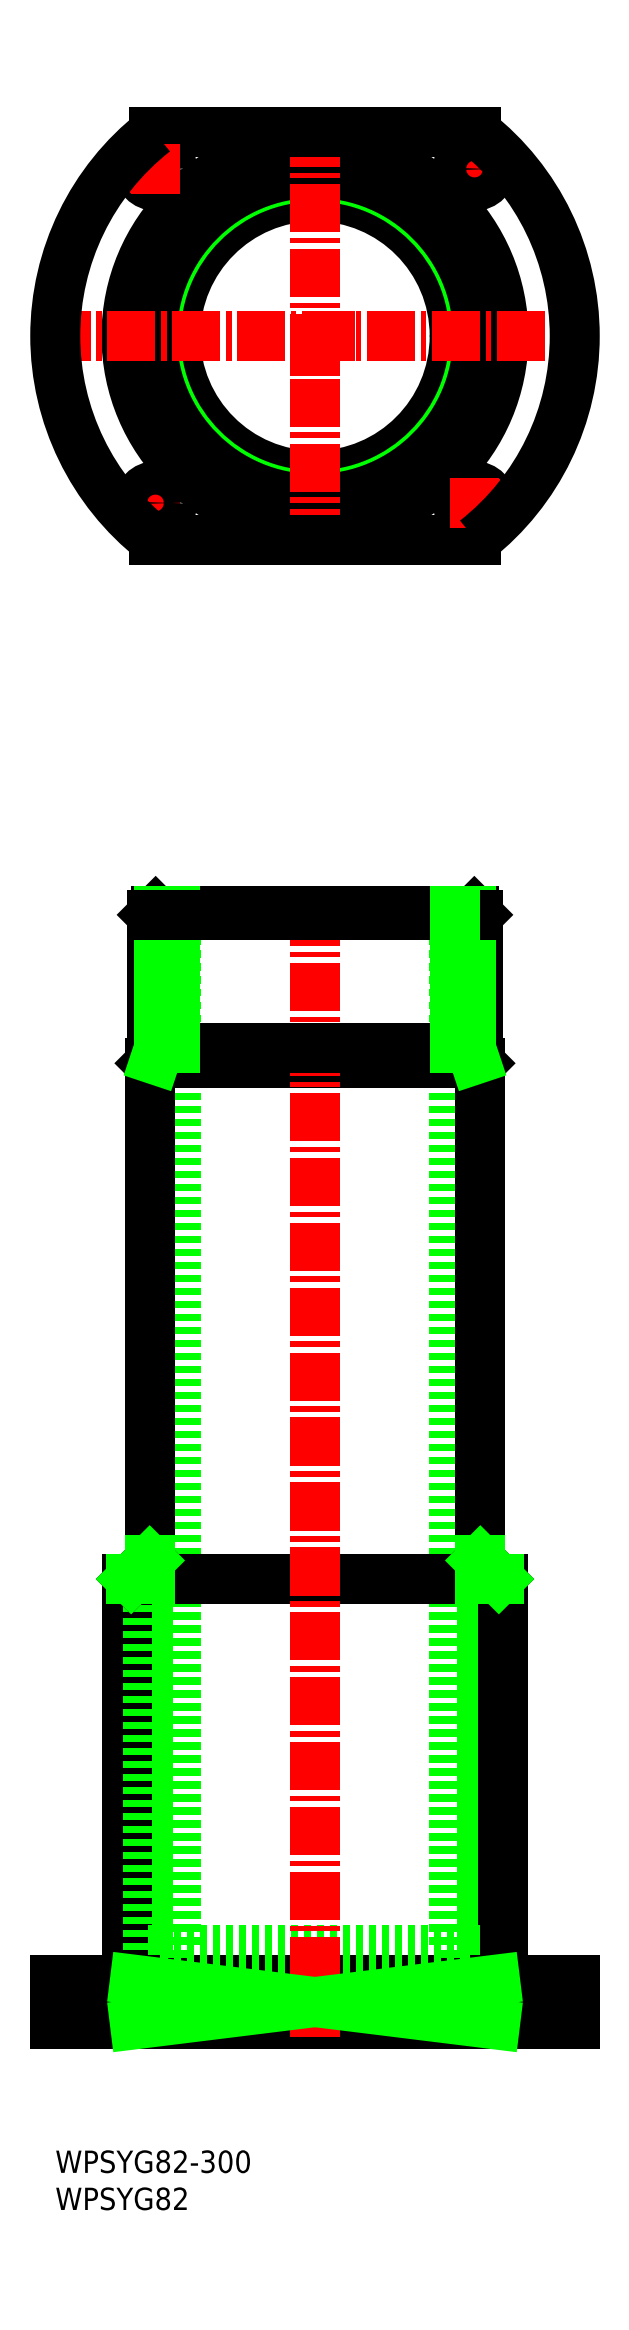
<metadata>
{"format":"dxf","ext":"dxf","renderer":"ezdxf+matplotlib","layout":"modelspace","background":"white","min_lineweight":24,"dpi":150}
</metadata>
<code>
0
SECTION
2
ENTITIES
0
LINE
8
0
10
904.4
20
-3556
30
0
11
904.4
21
-3836
31
0
0
LINE
8
0
10
979.5
20
-3556
30
0
11
979.5
21
-3836
31
0
0
LINE
8
0
10
897.4
20
-3597
30
0
11
897.4
21
-3736
31
0
0
LINE
8
0
10
986.5
20
-3597
30
0
11
986.5
21
-3736
31
0
0
CIRCLE
8
0
10
899
20
-3356
30
0
40
4.5
0
LINE
8
0
10
872
20
-3844
30
0
11
1012
21
-3844
31
0
0
LINE
8
0
10
872
20
-3856
30
0
11
1012
21
-3856
31
0
0
CIRCLE
8
0
10
942
20
-3401
30
0
40
37.64
0
LINE
8
0
10
897.4
20
-3597
30
0
11
986.5
21
-3597
31
0
0
CIRCLE
8
0
10
942
20
-3401
30
0
40
42.94
0
CIRCLE
8
0
10
942
20
-3401
30
0
40
43.94
0
LINE
8
0
10
986.5
20
-3597
30
0
11
985.5
21
-3596
31
0
0
LINE
8
CENTER
10
942
20
-3406
30
0
11
942
21
-3411
31
0
0
LINE
8
0
10
897.4
20
-3597
30
0
11
898.4
21
-3596
31
0
0
CIRCLE
8
0
10
942
20
-3401
30
0
40
44.55
0
CIRCLE
8
0
10
942
20
-3401
30
0
40
50.8
0
LINE
8
CENTER
10
868.5
20
-3401
30
0
11
1015
21
-3401
31
0
0
LINE
8
CENTER
10
947.3
20
-3401
30
0
11
952.6
21
-3401
31
0
0
LINE
8
0
10
985.5
20
-3596
30
0
11
898.4
21
-3596
31
0
0
LINE
8
CENTER
10
942
20
-3342
30
0
11
942
21
-3459
31
0
0
LINE
8
0
10
1012
20
-3844
30
0
11
1012
21
-3856
31
0
0
LINE
8
0
10
981.7
20
-3836
30
0
11
981.7
21
-3856
31
0
0
LINE
8
0
10
987
20
-3736
30
0
11
987
21
-3836
31
0
0
LINE
8
0
10
992.8
20
-3736
30
0
11
992.8
21
-3844
31
0
0
LINE
8
0
10
902.2
20
-3836
30
0
11
902.2
21
-3856
31
0
0
LINE
8
0
10
903.5
20
-3844
30
0
11
903.5
21
-3856
31
0
0
LINE
8
0
10
872
20
-3844
30
0
11
872
21
-3856
31
0
0
LINE
8
0
10
894.5
20
-3844
30
0
11
894.5
21
-3856
31
0
0
LINE
8
CENTER
10
899
20
-3842
30
0
11
899
21
-3858
31
0
0
LINE
8
0
10
891.2
20
-3736
30
0
11
891.2
21
-3844
31
0
0
LINE
8
0
10
897
20
-3736
30
0
11
897
21
-3836
31
0
0
LINE
8
0
10
872
20
-3856
30
0
11
1012
21
-3856
31
0
0
LINE
8
0
10
891.2
20
-3736
30
0
11
992.8
21
-3736
31
0
0
LINE
8
0
10
897
20
-3836
30
0
11
987
21
-3836
31
0
0
LINE
8
CENTER
10
942
20
-3552
30
0
11
942
21
-3859
31
0
0
TEXT
8
0
10
872
20
-3906
30
0
40
6
1
WPSYG82
0
TEXT
8
0
10
872
20
-3896
30
0
40
6
1
WPSYG82-300
0
LINE
8
0
10
898.7
20
-3346
30
0
11
985.3
21
-3346
31
0
0
LINE
8
0
10
898.7
20
-3456
30
0
11
985.3
21
-3456
31
0
0
LINE
8
CENTER
10
892.5
20
-3356
30
0
11
905.5
21
-3356
31
0
0
LINE
8
CENTER
10
899
20
-3349
30
0
11
899
21
-3362
31
0
0
LINE
8
CENTER
10
985
20
-3349
30
0
11
985
21
-3362
31
0
0
LINE
8
CENTER
10
991.5
20
-3356
30
0
11
978.5
21
-3356
31
0
0
CIRCLE
8
0
10
985
20
-3356
30
0
40
4.5
0
LINE
8
CENTER
10
899
20
-3452
30
0
11
899
21
-3439
31
0
0
LINE
8
CENTER
10
892.5
20
-3446
30
0
11
905.5
21
-3446
31
0
0
CIRCLE
8
0
10
899
20
-3446
30
0
40
4.5
0
CIRCLE
8
0
10
985
20
-3446
30
0
40
4.5
0
LINE
8
CENTER
10
991.5
20
-3446
30
0
11
978.5
21
-3446
31
0
0
LINE
8
CENTER
10
985
20
-3452
30
0
11
985
21
-3439
31
0
0
LINE
8
0
10
893.5
20
-3856
30
0
11
893.5
21
-3844
31
0
0
LINE
8
0
10
990.5
20
-3856
30
0
11
990.5
21
-3844
31
0
0
LINE
8
CENTER
10
985
20
-3842
30
0
11
985
21
-3858
31
0
0
LINE
8
0
10
989.5
20
-3844
30
0
11
989.5
21
-3856
31
0
0
LINE
8
0
10
980.5
20
-3844
30
0
11
980.5
21
-3856
31
0
0
LINE
8
0
10
893.5
20
-3856
30
0
11
990.5
21
-3844
31
0
0
LINE
8
0
10
893.5
20
-3844
30
0
11
990.5
21
-3856
31
0
0
LINE
8
0
10
898
20
-3557
30
0
11
898
21
-3596
31
0
0
LINE
8
0
10
899
20
-3556
30
0
11
898
21
-3557
31
0
0
LINE
8
0
10
985.9
20
-3557
30
0
11
985.9
21
-3596
31
0
0
LINE
8
0
10
984.9
20
-3556
30
0
11
985.9
21
-3557
31
0
0
LINE
8
0
10
899
20
-3556
30
0
11
984.9
21
-3556
31
0
0
LINE
8
0
10
898
20
-3593
30
0
11
985.9
21
-3593
31
0
0
LINE
8
0
10
904.3
20
-3593
30
0
11
904.3
21
-3556
31
0
0
LINE
8
0
10
899.9
20
-3556
30
0
11
899.9
21
-3593
31
0
0
LINE
8
0
10
984
20
-3556
30
0
11
984
21
-3593
31
0
0
LINE
8
0
10
898
20
-3557
30
0
11
985.9
21
-3557
31
0
0
LINE
8
0
10
979.6
20
-3593
30
0
11
979.6
21
-3556
31
0
0
LINE
8
0
10
899.9
20
-3593
30
0
11
898.9
21
-3596
31
0
0
LINE
8
0
10
984
20
-3593
30
0
11
985
21
-3596
31
0
0
LINE
8
0
10
986.5
20
-3731
30
0
11
991.5
21
-3736
31
0
0
LINE
8
0
10
897.4
20
-3731
30
0
11
892.4
21
-3736
31
0
0
INSERT
8
0
2
*U2
10
0
20
0
30
0
0
ARC
8
0
10
942
20
-3401
30
0
40
70
50
128.2
51
231.8
0
ARC
8
0
10
942
20
-3401
30
0
40
70
50
308.2
51
51.79
0
VIEWPORT
8
0
10
5.614
20
3.902
30
0
40
13.1
41
8.746
68
     1
69
     1
0
VIEWPORT
8
0
10
5.614
20
3.902
30
0
40
8.982
41
6.243
68
     2
69
     2
0
ENDSEC
0
EOF

</code>
